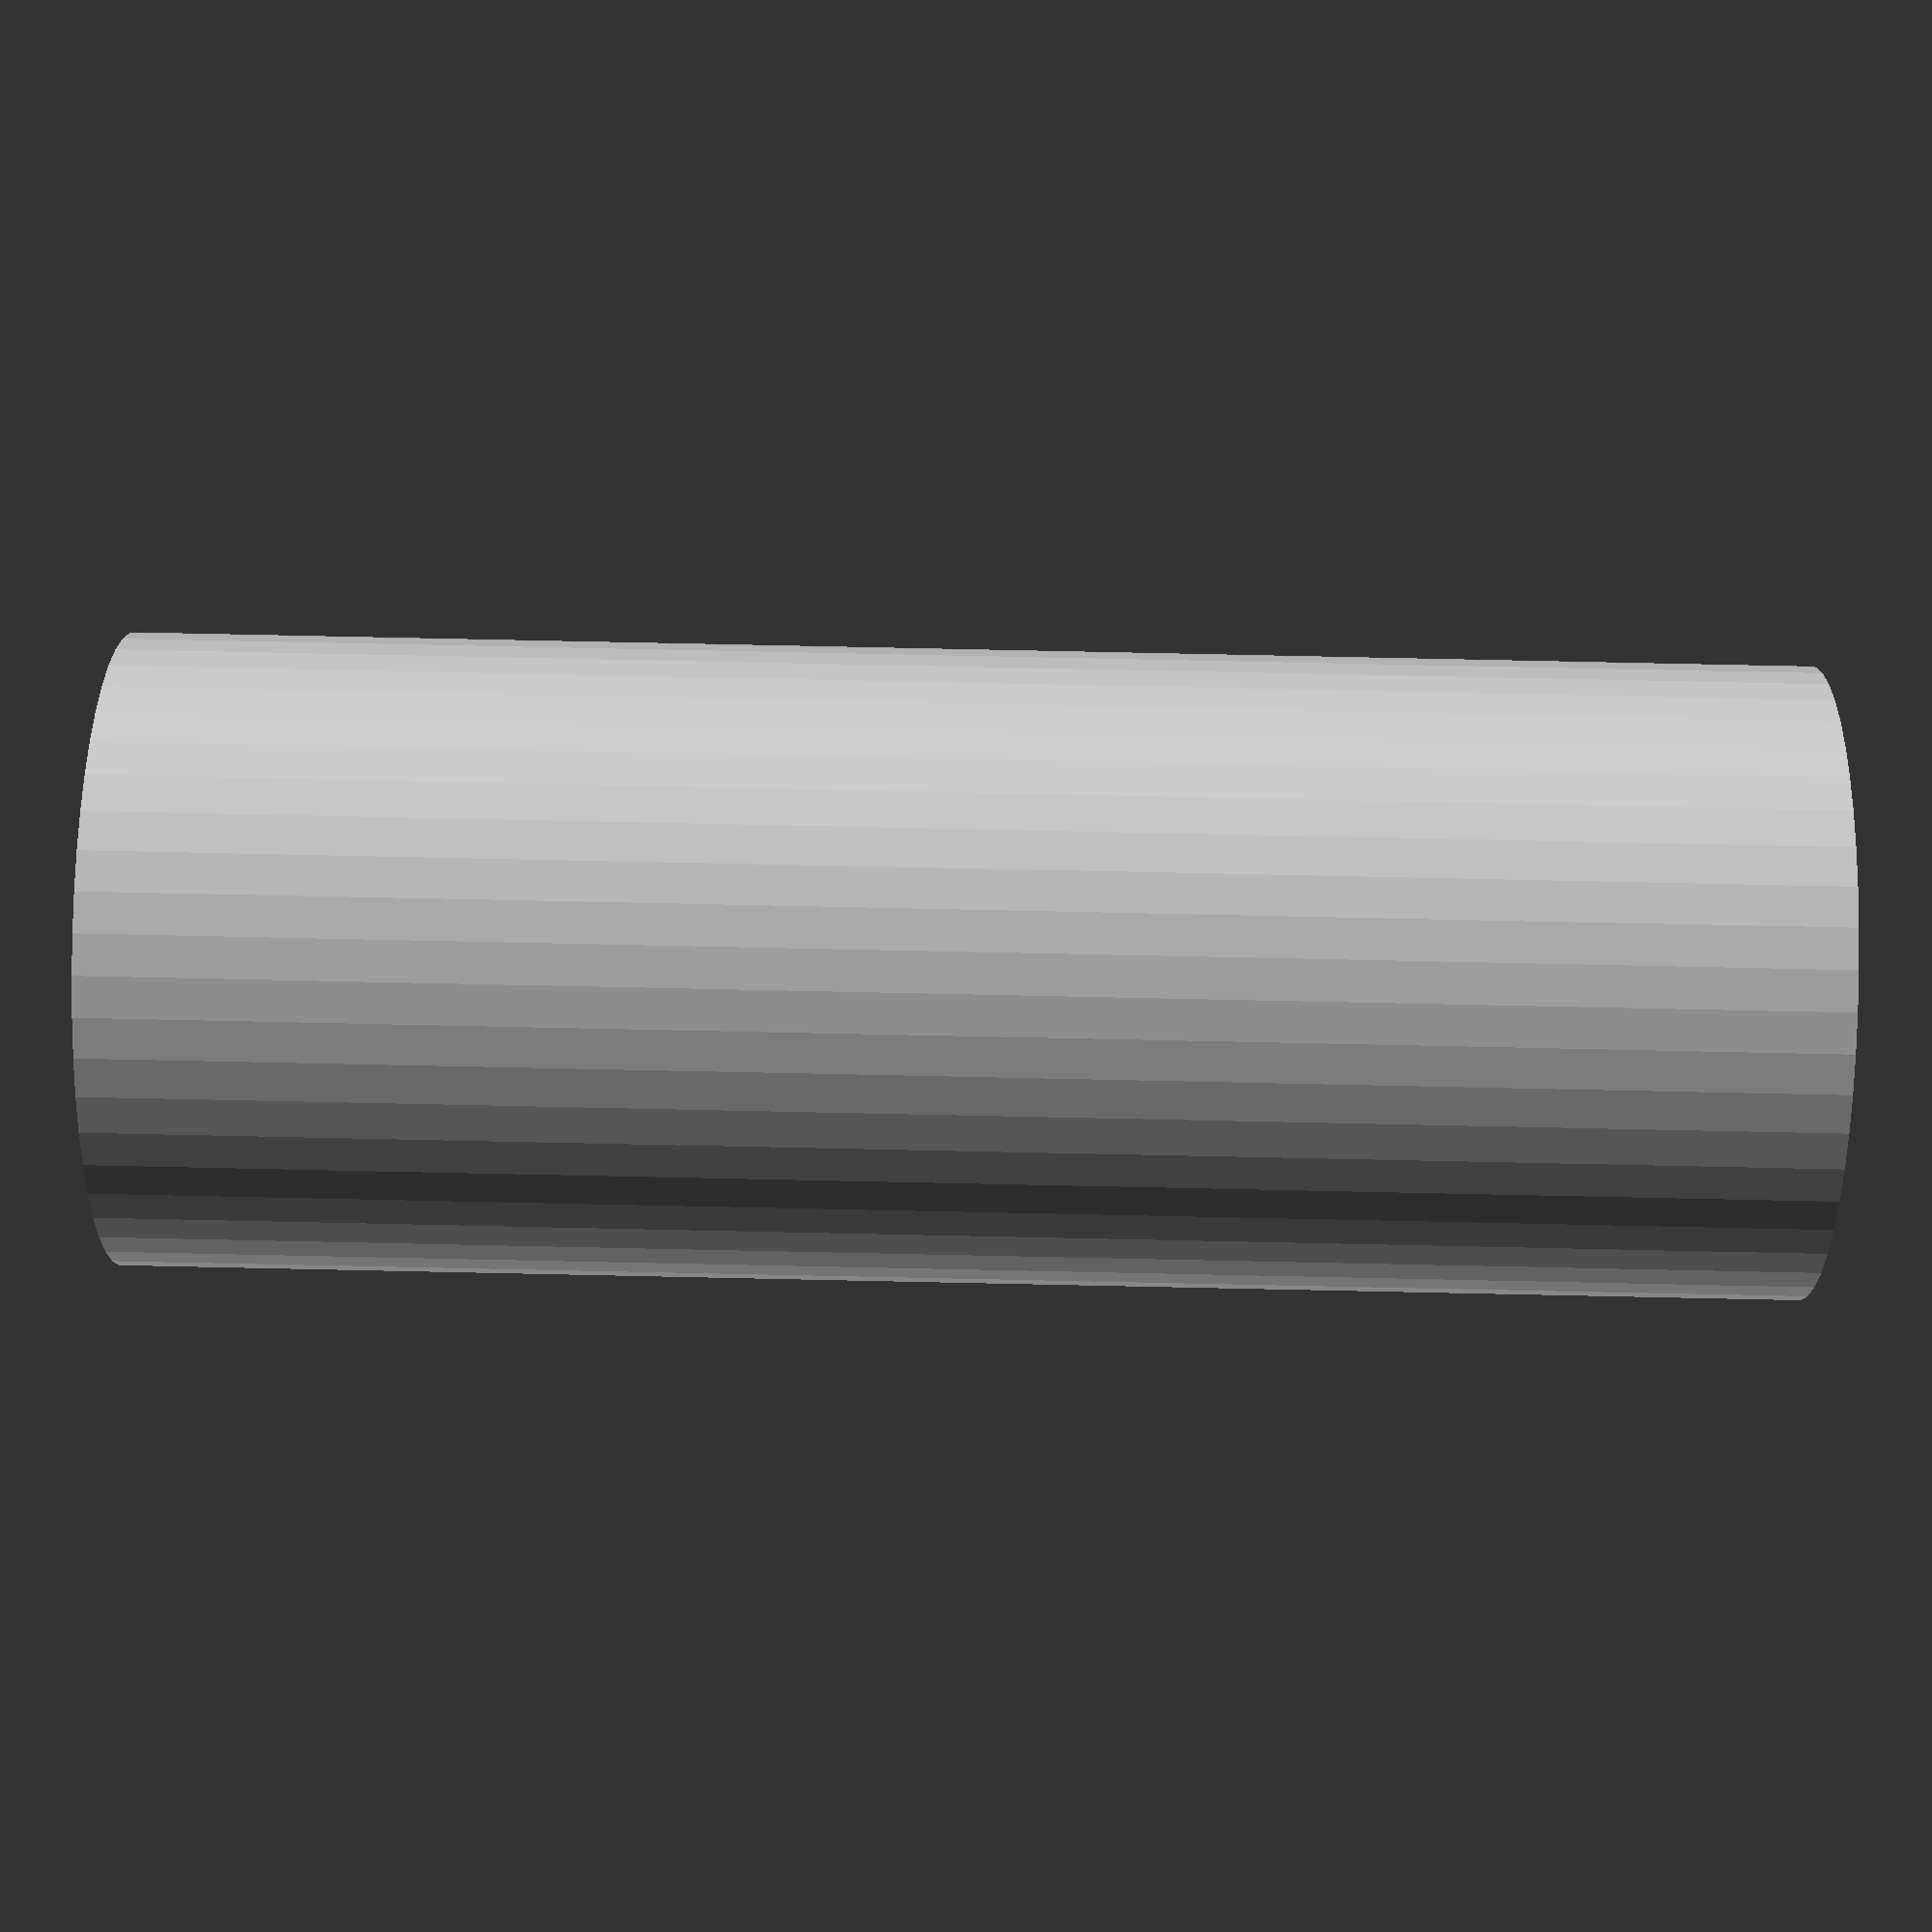
<openscad>
$fn = 50;


difference() {
	union() {
		translate(v = [0, 0, -33.0000000000]) {
			cylinder(h = 66, r = 12.5000000000);
		}
	}
	union() {
		translate(v = [0, 0, -100.0000000000]) {
			cylinder(h = 200, r = 2.5000000000);
		}
	}
}
</openscad>
<views>
elev=280.4 azim=31.6 roll=271.2 proj=p view=wireframe
</views>
